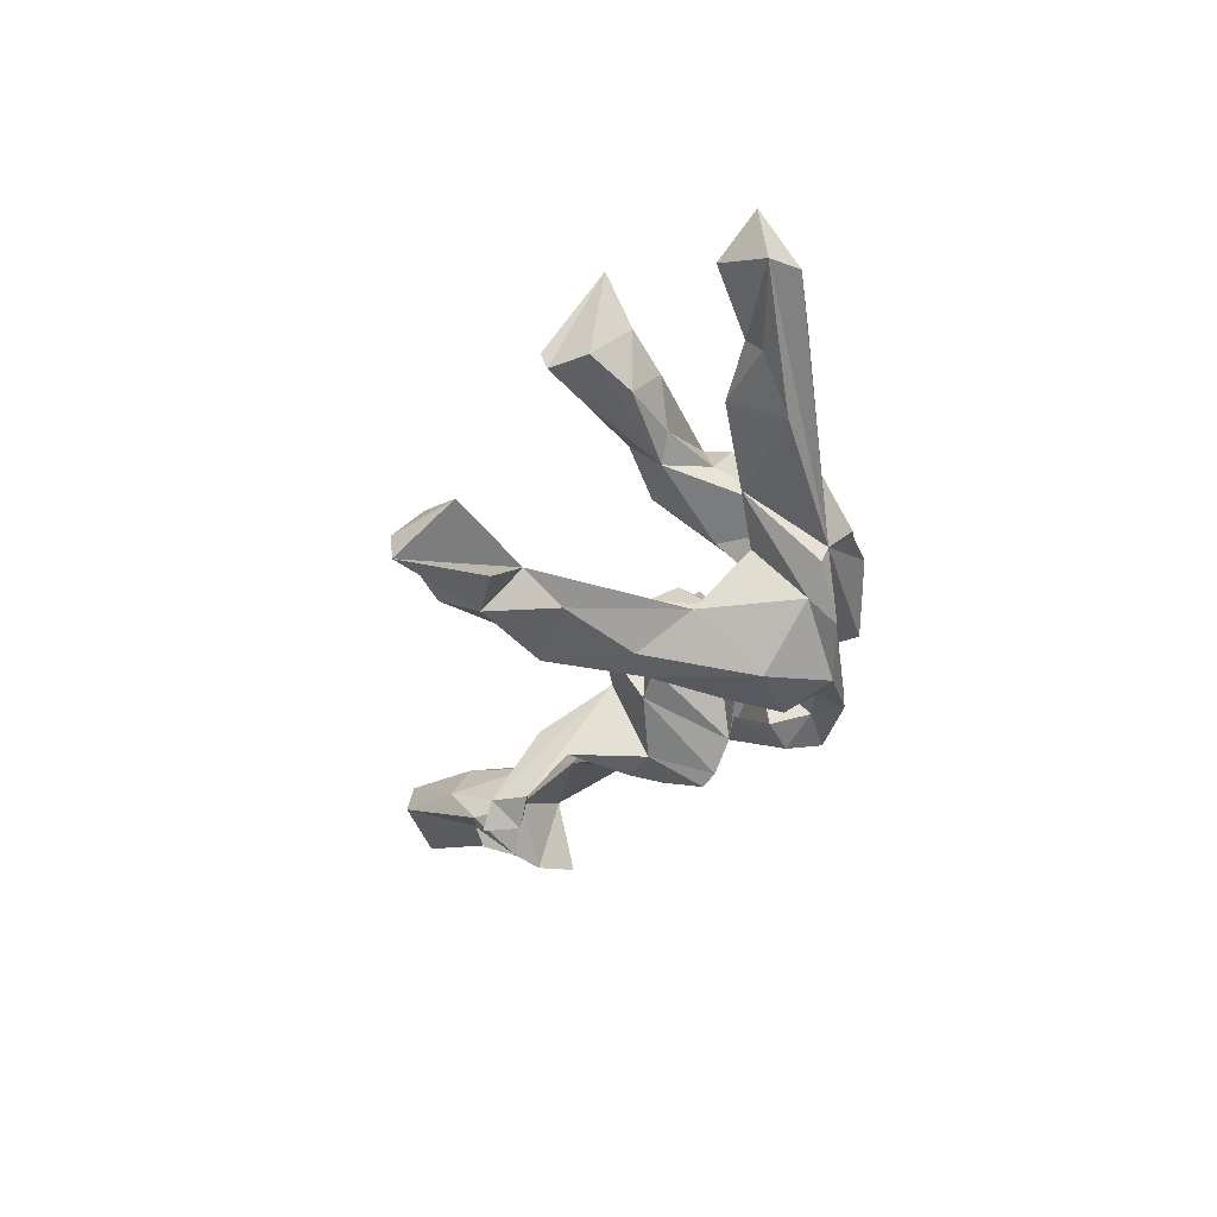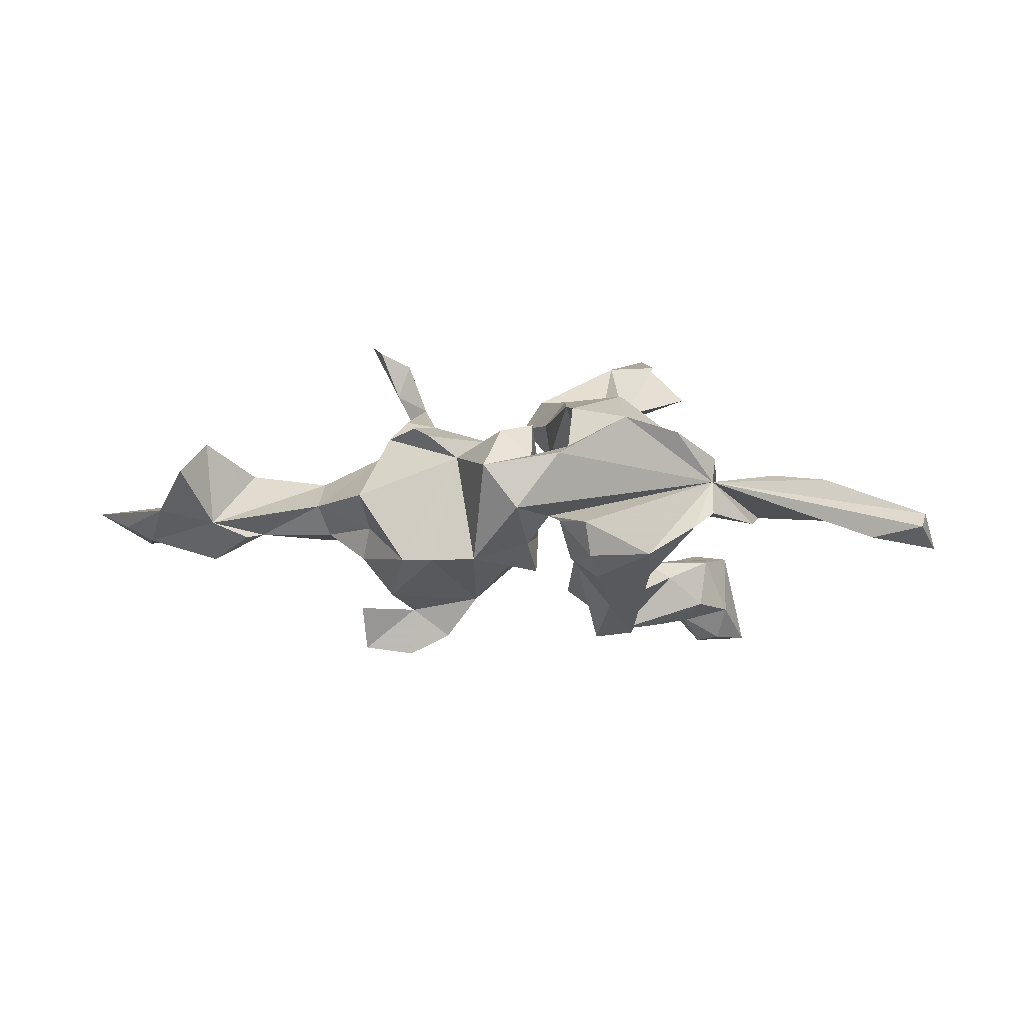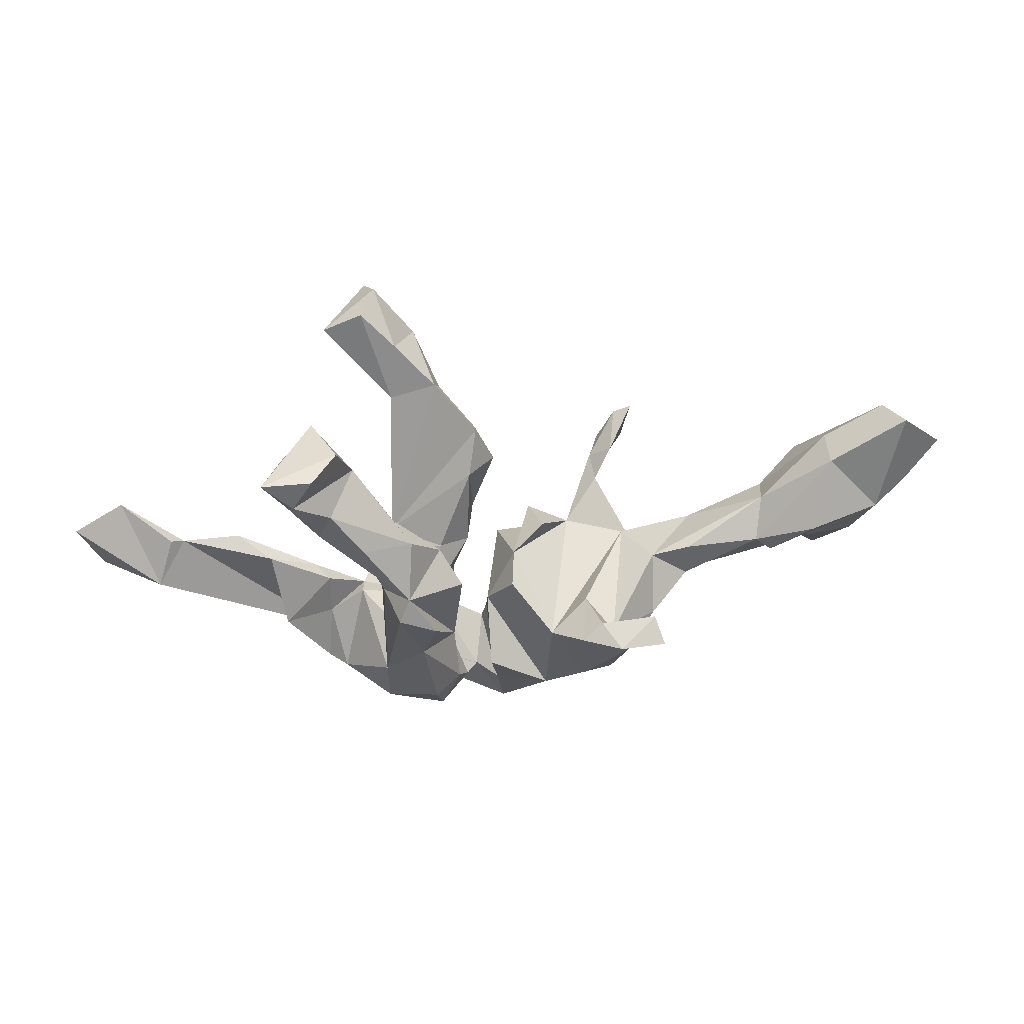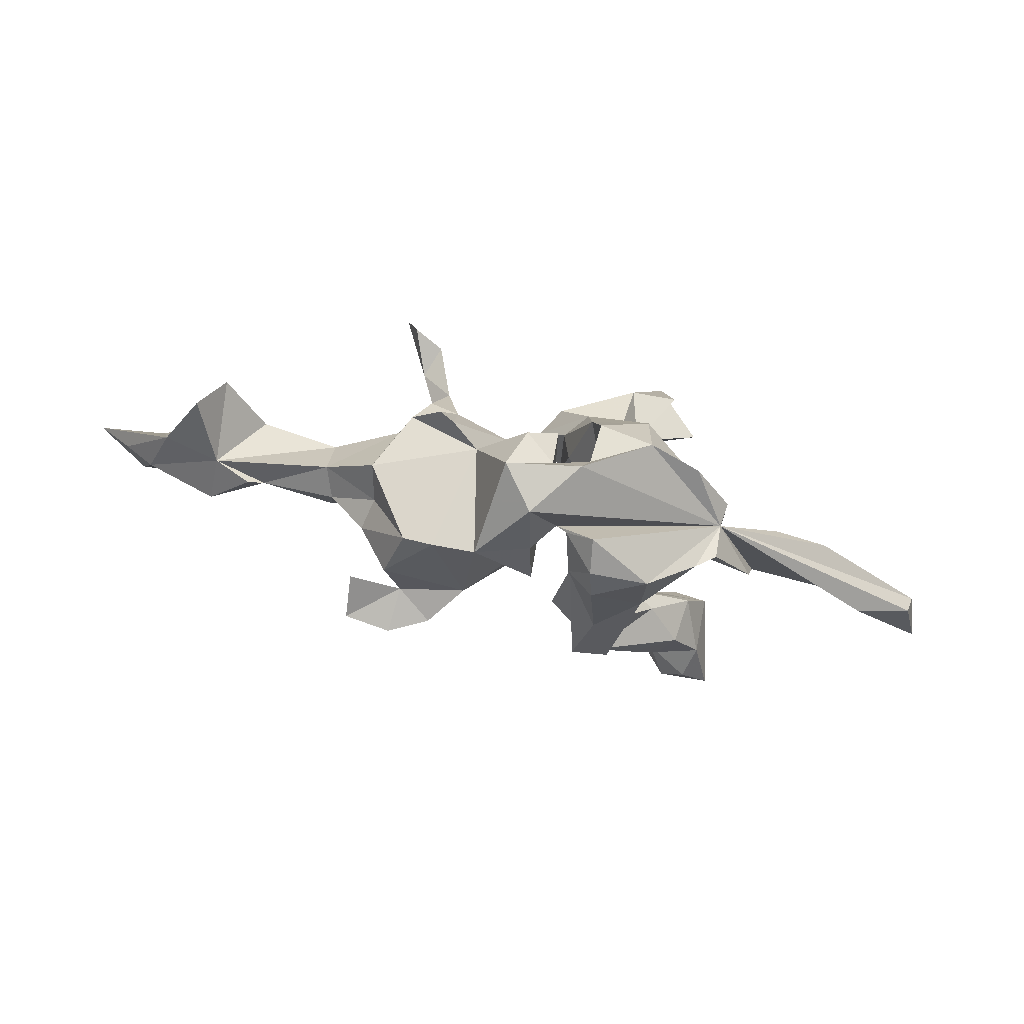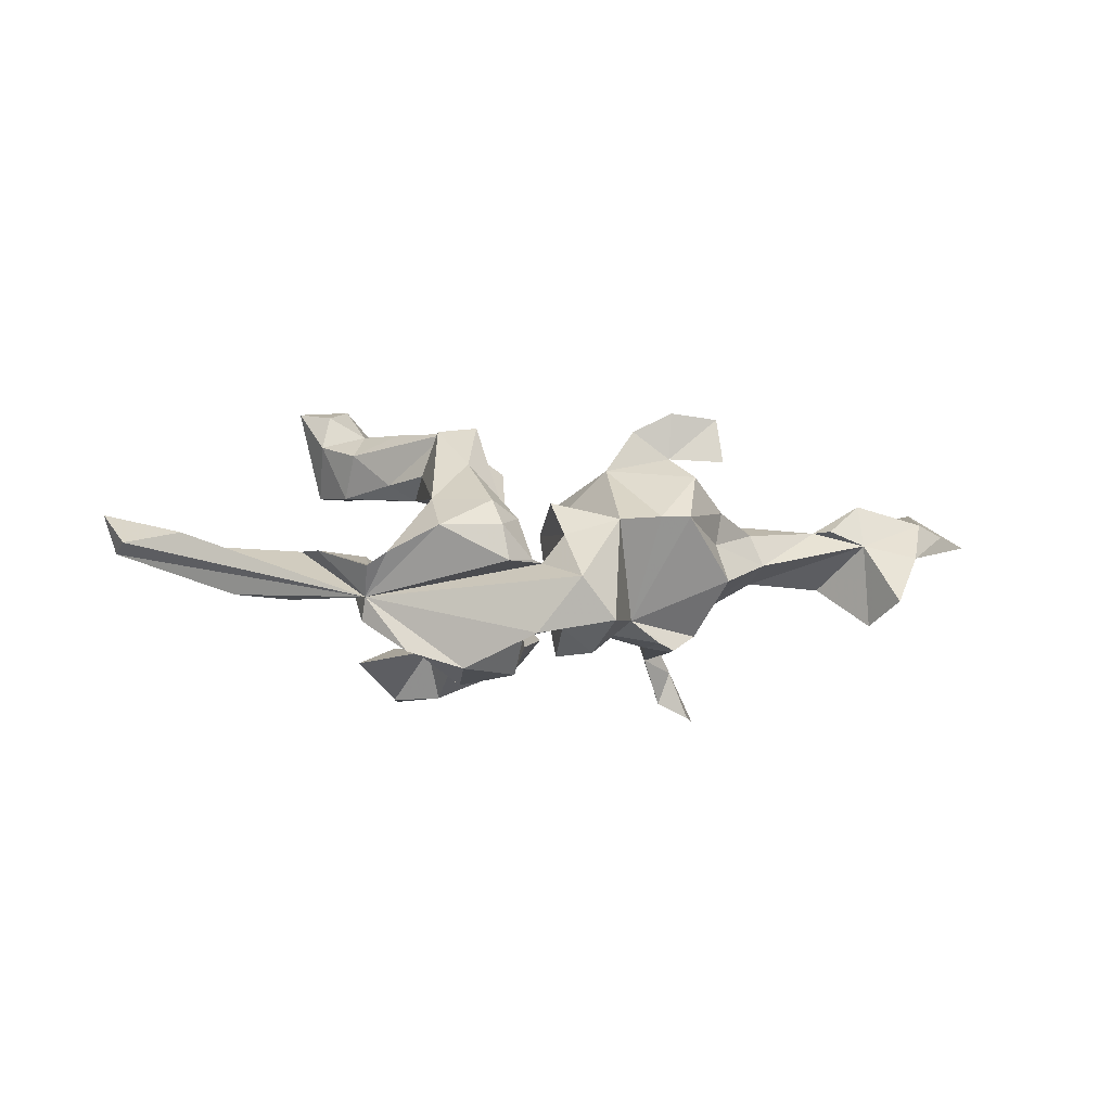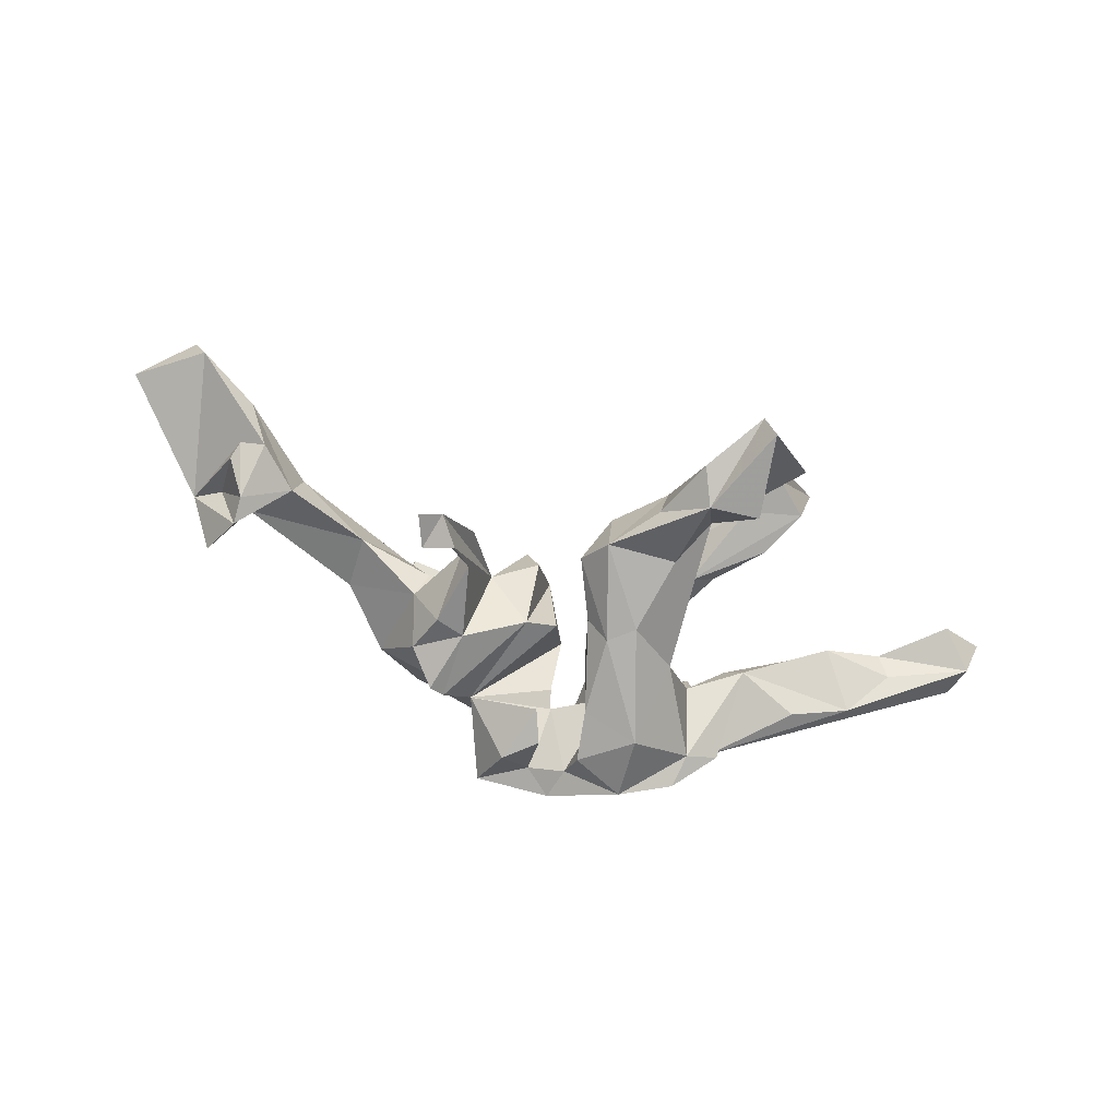
<metadata>
{"format":"obj","ext":"obj","renderer":"f3d","projection":"perspective","resolution":1024,"background":"white","views":[{"elev":-42.4,"azim":-105.3,"up":"+Z"},{"elev":-76.9,"azim":178.8,"up":"+Y"},{"elev":15.1,"azim":-6.4,"up":"+Y"},{"elev":-76.5,"azim":166.5,"up":"+Y"},{"elev":-9.7,"azim":-7.0,"up":"+Z"},{"elev":-66.7,"azim":165.3,"up":"+Z"}]}
</metadata>
<code>
v 0.8454 0.2056 0.09217
v 0.7804 0.1328 0.09914
v 0.7239 0.08627 0.1128
v 0.6964 0.02387 0.0388
v 0.7585 0.262 0.1641
v 0.7337 0.2767 0.09144
v 0.5957 0.01478 0.05806
v 0.6489 0.05253 0.02373
v 0.591 0.174 -0.01128
v 0.6307 0.2132 0.06527
v 0.6339 0.1624 0.00129
v 0.6291 0.1782 0.1262
v 0.6094 0.09012 -0.06721
v 0.6482 -0.02846 -0.0497
v 0.6429 0.1436 -0.03408
v 0.6103 0.04617 -0.08564
v 0.5273 0.1018 -0.01238
v 0.5959 0.0493 0.1377
v 0.5013 0.01578 0.07945
v 0.5292 -0.004022 0.0801
v 0.3862 0.04142 -0.01275
v 0.5129 0.09386 0.06015
v 0.3687 -0.05125 0.06004
v 0.3683 0.006596 0.08561
v 0.39 -0.05775 0.005132
v 0.3089 0.213 -0.2509
v 0.3015 -0.1445 0.1732
v 0.2561 0.009501 -0.02608
v 0.3012 -0.01283 0.06894
v 0.2934 -0.1302 0.2522
v 0.2758 -0.009022 -0.07756
v 0.3019 -0.1216 0.08627
v 0.2687 0.2092 -0.2167
v 0.2888 0.1543 -0.2487
v 0.2573 -0.08584 -0.1277
v 0.3075 -0.1485 -0.03814
v 0.2123 -0.1344 0.2606
v 0.2904 -0.1274 0.02839
v 0.2773 -0.08256 0.232
v 0.1337 -0.1646 -0.113
v 0.2451 -0.1793 0.1376
v 0.2352 0.1571 -0.2227
v 0.2547 0.1443 -0.1664
v 0.2414 -0.1256 0.1846
v 0.1809 -0.09522 0.2254
v 0.2088 -0.1241 0.1804
v 0.2141 0.1004 -0.0999
v 0.2 0.09724 -0.1487
v 0.229 -0.01521 -0.1469
v 0.2037 0.1458 -0.1079
v 0.2248 -0.2383 0.05643
v 0.2111 -0.141 -0.1598
v 0.178 -0.03576 -0.1423
v 0.1474 0.03508 -0.0259
v 0.1616 -0.0729 0.1406
v 0.1727 -0.2517 0.05298
v 0.1844 -0.1541 -0.1493
v 0.1456 -0.1266 0.2271
v 0.09594 -0.134 0.1542
v 0.0848 -0.311 -0.1322
v 0.09895 -0.2707 0.044
v 0.07334 0.00222 -0.108
v 0.08748 0.05567 0.06755
v 0.03219 0.003353 0.07471
v 0.06949 0.07153 -0.007295
v 0.00613 -0.2653 0.01583
v 0.05657 -0.235 -0.1771
v 0.00309 -0.2627 -0.14
v 0.02536 -0.04888 0.1109
v 0.00117 -0.1885 -0.179
v 0.02678 -0.334 -0.06349
v 0.01959 -0.1339 -0.1604
v 0.01209 0.1457 -0.1092
v -0.01128 -0.2158 0.07849
v 0.01827 0.001059 -0.09153
v -0.0216 0.1998 -0.1514
v -0.0154 -0.09432 0.0438
v -0.007963 -0.1406 -0.05813
v -0.1124 -0.1212 -0.07717
v -0.02682 0.04558 -0.1342
v -0.01531 -0.1688 -0.07779
v -0.05953 -0.09924 -0.1971
v -0.04014 -0.01762 -0.1067
v -0.04013 0.1252 -0.0545
v -0.02985 -0.2529 -0.03109
v -0.06207 0.03681 -0.1818
v -0.04813 -0.2725 -0.02788
v -0.06829 -0.1879 -0.2105
v -0.0269 0.2109 -0.0661
v -0.09099 -0.32 -0.03821
v -0.08142 -0.1577 0.06241
v -0.06046 -0.2457 -0.1541
v -0.07464 -0.02921 0.1646
v -0.1891 -0.002566 -0.14
v -0.1018 -0.3123 0.02345
v -0.06985 -0.2504 0.04386
v -0.1426 0.1939 -0.1432
v -0.09051 0.281 -0.1553
v -0.1065 0.06813 -0.1781
v -0.116 -0.2808 0.06925
v -0.1769 -0.03468 0.236
v -0.0429 -0.3028 -0.1541
v -0.158 -0.2382 -0.2068
v -0.1279 -0.09642 0.2326
v -0.1153 0.03815 0.1624
v -0.09604 -0.0233 -0.07862
v -0.1456 -0.1117 0.007227
v -0.1468 -0.1628 0.1539
v -0.1622 0.3266 -0.2001
v -0.1033 0.2947 -0.1017
v -0.1559 -0.1238 -0.2223
v -0.1205 -0.06797 0.08136
v -0.217 0.4797 -0.131
v -0.2043 -0.2928 0.02344
v -0.1871 0.2687 -0.1166
v -0.1389 0.3882 -0.1729
v -0.1712 0.07012 0.2295
v -0.2122 -0.2175 0.08084
v -0.2012 0.1022 0.1848
v -0.1799 0.3736 -0.09583
v -0.1942 -0.07827 0.2288
v -0.2077 -0.1278 0.03904
v -0.177 -0.0439 -0.1124
v -0.2444 0.4361 -0.09256
v -0.2866 -0.2411 -0.01461
v -0.2253 0.05399 0.13
v -0.2469 0.3304 -0.2047
v -0.219 -0.03591 0.157
v -0.2487 -0.08168 -0.04601
v -0.2662 -0.1638 -0.1466
v -0.2511 -0.2144 -0.1765
v -0.2947 0.2037 0.1626
v -0.2335 0.4774 -0.1936
v -0.2533 -0.08645 -0.004746
v -0.2736 0.05783 0.1585
v -0.3162 -0.05761 0.006915
v -0.3245 -0.167 -0.1208
v -0.3145 0.4028 -0.1266
v -0.3046 0.2532 0.2892
v -0.2746 0.2088 0.2221
v -0.3481 0.2133 0.3287
v -0.344 -0.03604 -0.02022
v -0.3164 0.1321 0.2627
v -0.3136 -0.1283 -0.01824
v -0.3816 0.1623 0.3058
v -0.2582 0.06386 0.2533
v -0.3193 -0.2258 -0.0357
v -0.3413 0.2751 0.1714
v -0.3375 0.08674 0.2177
v -0.3497 0.1383 0.1478
v -0.3992 -0.1436 0.001698
v -0.394 0.1495 0.2459
v -0.4364 0.2068 0.3209
v -0.3959 0.2207 0.1623
v -0.3197 -0.1823 -0.08224
v -0.3453 0.2874 0.1991
v -0.4427 -0.07101 -0.07286
v -0.4271 -0.01041 0.02161
v -0.4874 0.03399 0.008435
v -0.5891 0.03436 0.03523
v -0.6083 0.01538 -0.003746
v -0.5414 -0.04293 -0.06135
v -0.6358 -0.04705 0.0454
v -0.6118 0.03725 0.04811
v -0.7002 0.1129 0.05463
v -0.7536 0.0535 0.02155
v -0.7801 0.07512 0.09526
v -0.7377 -0.002075 0.03311
f 82 79 88
f 92 88 79
f 111 82 88
f 99 111 94
f 130 94 111
f 48 42 43
f 34 43 42
f 47 48 43
f 54 42 48
f 97 115 109
f 127 109 115
f 113 116 109
f 98 109 116
f 120 116 113
f 109 133 113
f 138 113 133
f 103 92 102
f 68 102 92
f 155 103 102
f 88 92 103
f 111 88 103
f 130 111 103
f 131 130 103
f 86 82 111
f 129 94 130
f 80 82 86
f 99 86 111
f 76 86 99
f 26 43 34
f 42 33 34
f 26 34 33
f 54 33 42
f 53 54 48
f 50 33 54
f 73 86 76
f 97 76 99
f 33 43 26
f 50 43 33
f 76 97 109
f 133 109 127
f 115 133 127
f 56 59 61
f 77 61 59
f 41 59 56
f 51 41 56
f 40 51 56
f 32 41 51
f 38 32 51
f 46 41 32
f 118 100 108
f 96 108 100
f 121 118 108
f 114 100 118
f 95 96 100
f 91 108 96
f 66 61 74
f 77 74 61
f 153 148 154
f 132 154 148
f 152 153 154
f 156 148 153
f 126 154 132
f 139 148 156
f 140 132 148
f 6 5 1
f 2 1 5
f 4 6 1
f 10 5 6
f 3 2 5
f 119 126 132
f 150 154 126
f 105 126 119
f 140 119 132
f 12 3 5
f 10 12 5
f 18 3 12
f 154 150 152
f 149 152 150
f 135 150 126
f 149 150 135
f 117 119 140
f 19 18 12
f 7 3 18
f 165 166 167
f 168 167 166
f 101 149 135
f 128 135 126
f 112 126 105
f 117 105 119
f 118 128 126
f 101 135 128
f 121 101 128
f 121 128 118
f 112 118 126
f 91 93 101
f 105 101 93
f 104 91 101
f 112 93 91
f 64 69 59
f 77 59 69
f 54 64 59
f 143 117 140
f 104 101 121
f 108 104 121
f 45 37 39
f 30 39 37
f 44 45 39
f 58 37 45
f 81 92 79
f 91 104 108
f 59 46 58
f 37 58 46
f 55 59 58
f 41 46 59
f 55 58 45
f 30 37 46
f 27 44 39
f 46 45 44
f 46 44 27
f 30 46 27
f 39 30 27
f 141 140 139
f 148 139 140
f 153 141 139
f 145 140 141
f 117 143 146
f 149 146 143
f 152 143 145
f 140 145 143
f 149 101 146
f 117 146 101
f 156 153 139
f 145 141 153
f 145 153 152
f 155 151 158
f 136 158 151
f 160 155 158
f 144 136 151
f 142 158 136
f 10 22 12
f 19 12 22
f 17 22 10
f 95 90 87
f 85 87 90
f 96 95 87
f 114 90 95
f 160 158 159
f 142 159 158
f 161 160 159
f 162 161 159
f 166 160 161
f 163 160 164
f 165 164 160
f 166 165 160
f 163 164 165
f 163 167 168
f 9 17 10
f 21 22 17
f 2 4 1
f 4 15 11
f 13 11 15
f 9 4 11
f 13 9 11
f 6 4 9
f 10 6 9
f 66 71 61
f 60 61 71
f 114 155 90
f 85 90 155
f 125 155 114
f 118 125 114
f 147 155 125
f 60 40 61
f 56 61 40
f 85 71 66
f 81 85 66
f 155 71 85
f 102 71 155
f 79 87 85
f 75 77 64
f 69 64 77
f 38 25 23
f 19 23 25
f 32 38 23
f 36 25 38
f 7 14 4
f 16 4 14
f 3 7 4
f 16 14 7
f 118 122 134
f 79 134 122
f 125 118 134
f 129 134 79
f 107 79 122
f 122 118 112
f 107 122 112
f 91 107 112
f 79 107 91
f 66 74 77
f 78 66 77
f 31 25 36
f 51 36 38
f 144 125 134
f 79 91 96
f 95 100 114
f 79 96 87
f 36 51 40
f 93 112 105
f 63 64 54
f 65 63 54
f 65 64 63
f 22 29 24
f 23 24 29
f 23 19 24
f 22 24 19
f 7 18 20
f 19 20 18
f 19 7 20
f 28 54 59
f 55 28 59
f 31 54 28
f 46 28 55
f 29 28 46
f 45 46 55
f 32 29 46
f 23 29 32
f 129 142 136
f 130 142 129
f 144 129 136
f 134 129 144
f 123 129 79
f 49 48 47
f 31 49 47
f 53 48 49
f 94 115 97
f 35 53 49
f 82 80 83
f 84 83 80
f 79 82 83
f 73 80 86
f 106 94 123
f 129 123 94
f 84 80 73
f 97 99 94
f 62 54 53
f 47 43 50
f 89 73 76
f 110 76 98
f 109 98 76
f 89 76 110
f 116 110 98
f 120 110 116
f 115 110 120
f 25 7 19
f 124 120 113
f 115 120 124
f 138 133 115
f 124 138 115
f 81 66 78
f 40 78 77
f 35 31 36
f 21 25 31
f 147 151 155
f 151 147 144
f 125 144 147
f 79 85 81
f 40 81 78
f 35 36 40
f 103 155 131
f 137 131 155
f 68 60 102
f 71 102 60
f 67 60 68
f 113 138 124
f 94 110 115
f 89 110 94
f 84 89 94
f 73 89 84
f 54 47 50
f 84 94 106
f 106 83 84
f 62 65 54
f 64 65 62
f 31 47 54
f 35 49 31
f 155 168 166
f 67 40 60
f 72 40 67
f 70 67 68
f 81 70 68
f 72 67 70
f 81 68 92
f 57 52 40
f 35 40 52
f 53 52 57
f 62 57 40
f 70 40 72
f 40 70 81
f 137 130 131
f 142 130 137
f 53 35 52
f 62 53 57
f 75 62 40
f 106 79 83
f 143 152 149
f 101 105 117
f 22 21 29
f 28 29 21
f 7 21 17
f 167 163 165
f 155 160 163
f 162 159 142
f 2 3 4
f 155 163 168
f 21 7 25
f 7 17 16
f 13 16 17
f 8 16 13
f 9 13 17
f 79 106 123
f 75 64 62
f 8 15 4
f 16 8 4
f 13 15 8
f 40 77 75
f 21 31 28
f 162 157 155
f 142 155 157
f 142 157 162
f 142 137 155
f 166 162 155
f 161 162 166

</code>
